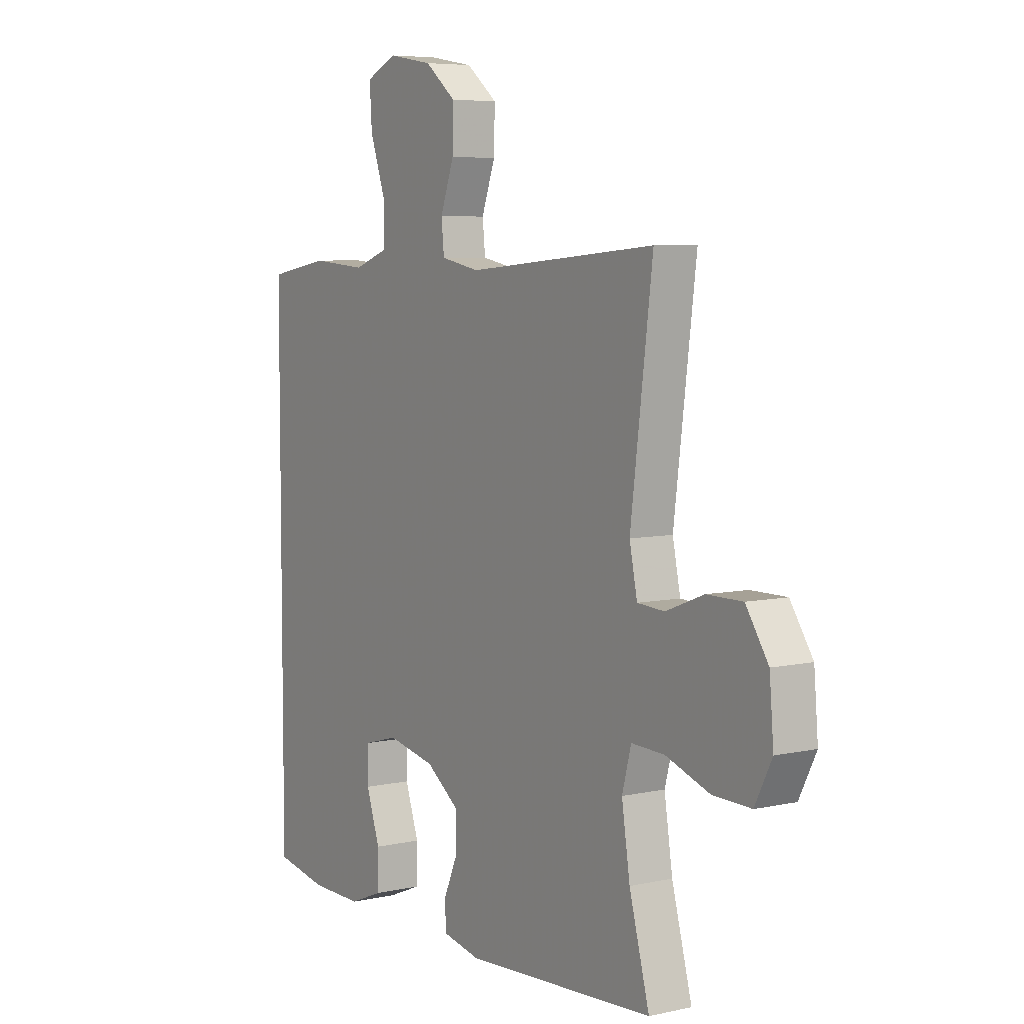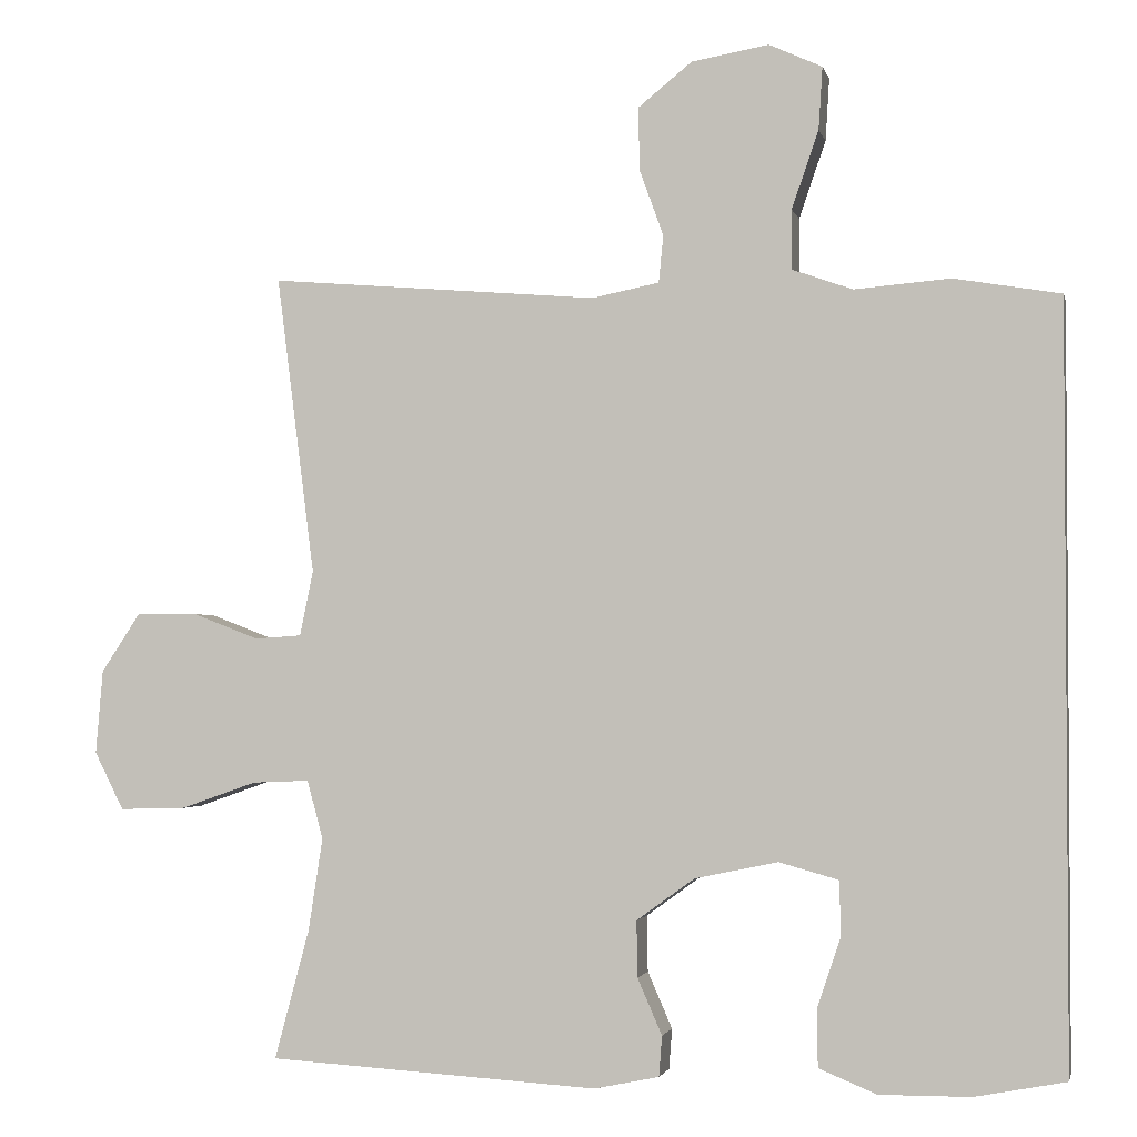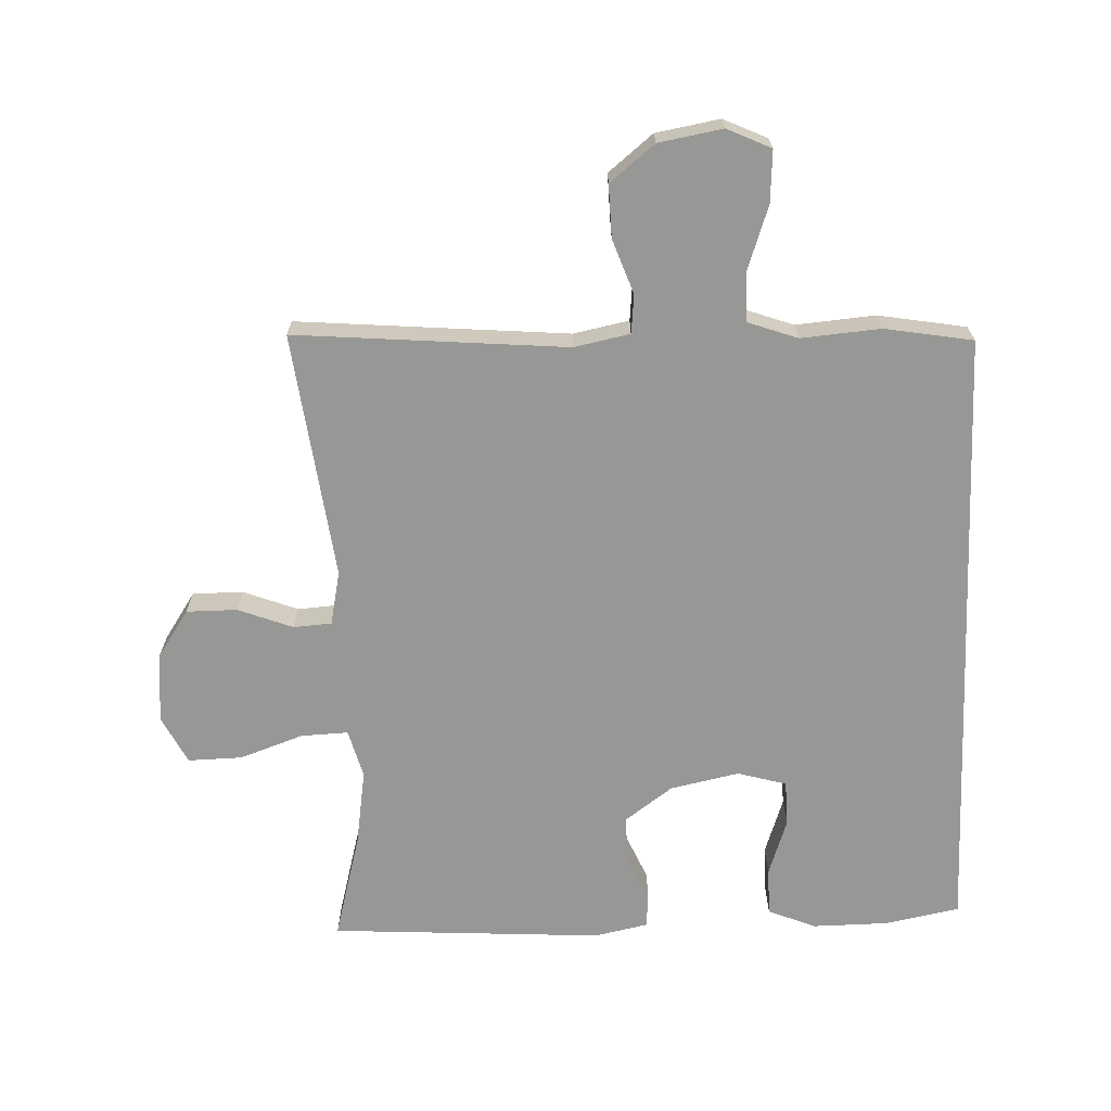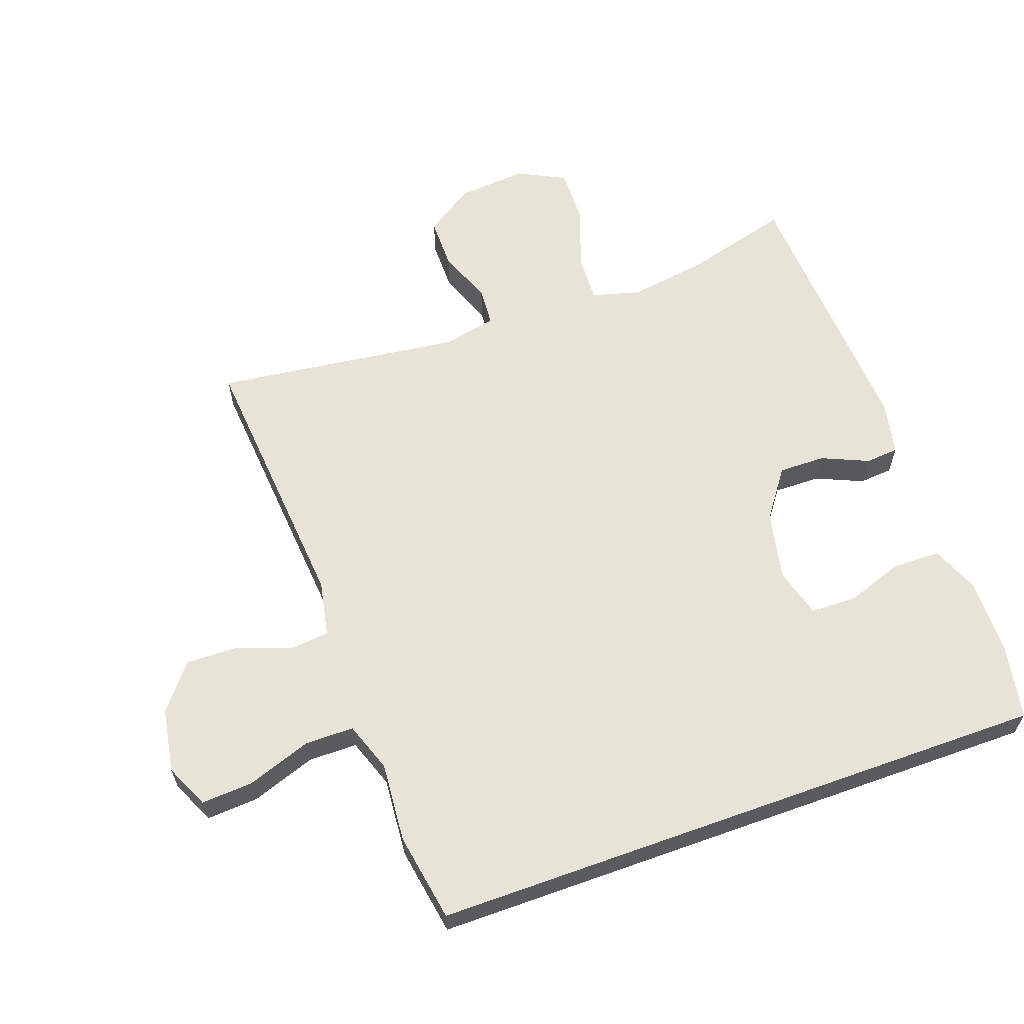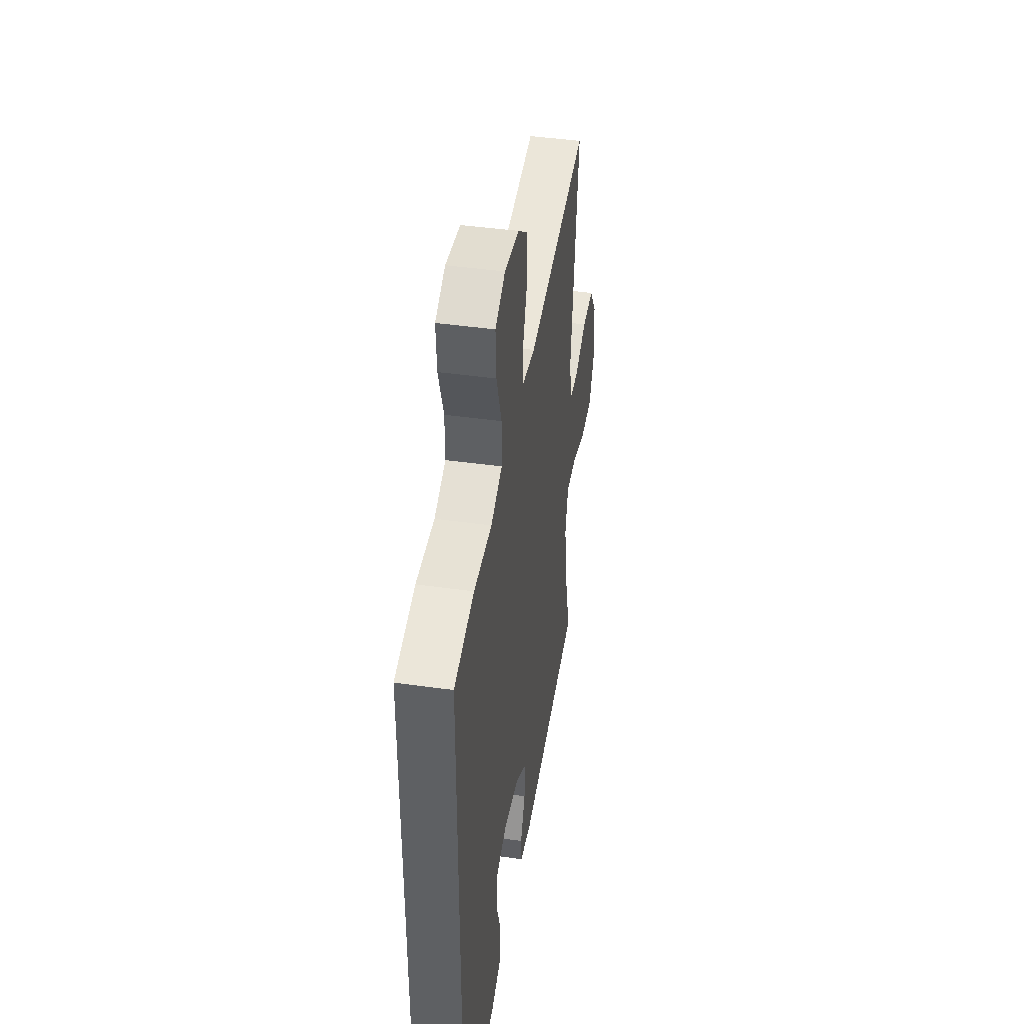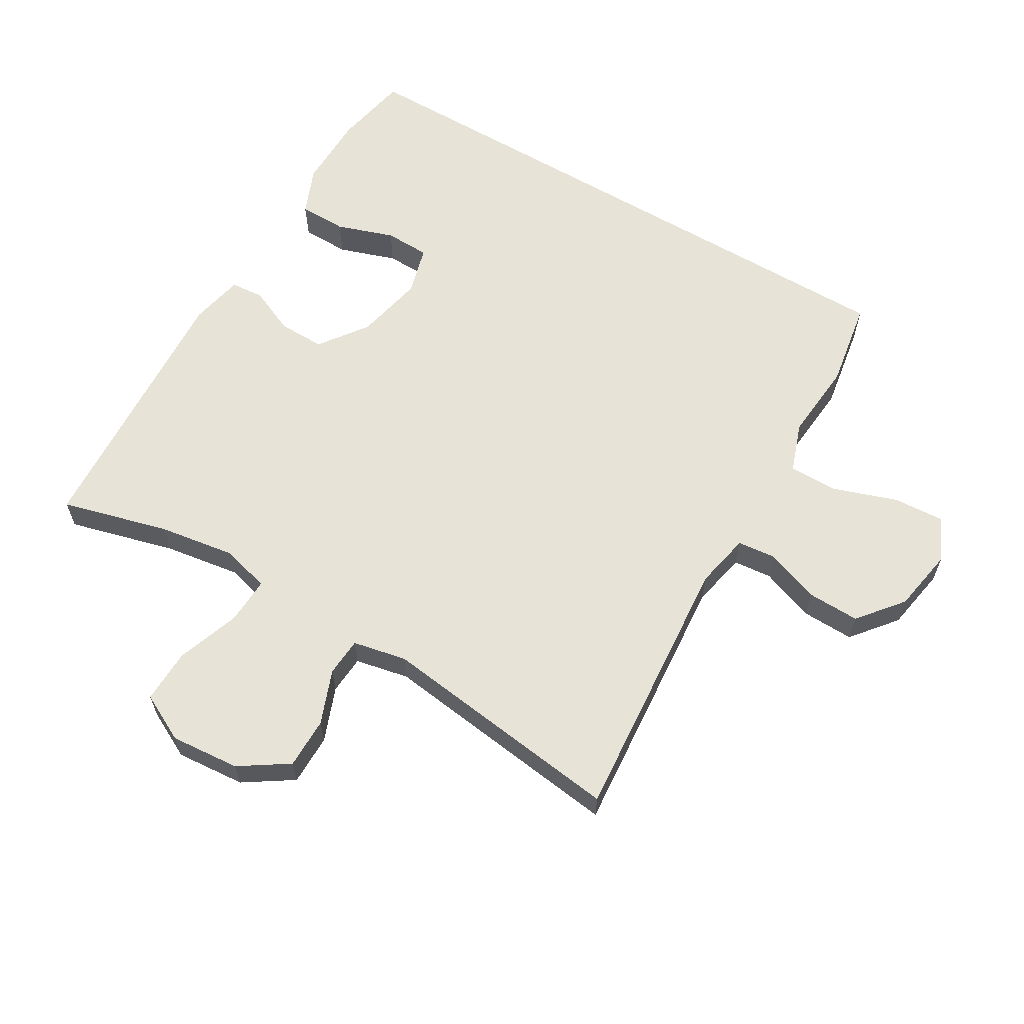
<metadata>
{"format":"obj","ext":"obj","renderer":"f3d","projection":"perspective","resolution":1024,"background":"white","views":[{"elev":6.2,"azim":-123.5,"up":"+Z"},{"elev":-2.2,"azim":12.4,"up":"+Z"},{"elev":-68.1,"azim":2.2,"up":"+Y"},{"elev":62.1,"azim":70.3,"up":"+Y"},{"elev":44.6,"azim":99.3,"up":"+Z"},{"elev":61.9,"azim":-59.3,"up":"+Y"}]}
</metadata>
<code>
v 0.5 0.07 0.453
v 0.5 0.07 -0.498
v 0.385 0.07 -0.52
v 0.27 0.07 -0.521
v 0.197 0.07 -0.491
v 0.196 0.07 -0.418
v 0.226 0.07 -0.33
v 0.224 0.07 -0.261
v 0.149 0.07 -0.24
v 0.044 0.07 -0.262
v -0.029 0.07 -0.315
v -0.028 0.07 -0.386
v 0.003 0.07 -0.457
v -0.001 0.07 -0.508
v -0.083 0.07 -0.525
v -0.5 0.07 -0.5
v -0.456 0.07 -0.336
v -0.438 0.07 -0.219
v -0.458 0.07 -0.145
v -0.53 0.07 -0.148
v -0.627 0.07 -0.182
v -0.71 0.07 -0.184
v -0.747 0.07 -0.111
v -0.738 0.07 -0.005
v -0.689 0.07 0.069
v -0.611 0.07 0.069
v -0.528 0.07 0.037
v -0.469 0.07 0.041
v -0.452 0.07 0.123
v -0.5 0.07 0.5
v -0.085 0.07 0.465
v 0 0.07 0.482
v 0.006 0.07 0.541
v -0.024 0.07 0.624
v -0.026 0.07 0.704
v 0.042 0.07 0.759
v 0.14 0.07 0.776
v 0.207 0.07 0.745
v 0.202 0.07 0.666
v 0.168 0.07 0.568
v 0.168 0.07 0.493
v 0.244 0.07 0.466
v 0.365 0.07 0.476
v 0.5 0 0.453
v 0.5 0 -0.498
v 0.385 0 -0.52
v 0.27 0 -0.521
v 0.197 0 -0.491
v 0.196 0 -0.418
v 0.226 0 -0.33
v 0.224 0 -0.261
v 0.149 0 -0.24
v 0.044 0 -0.262
v -0.029 0 -0.315
v -0.028 0 -0.386
v 0.003 0 -0.457
v -0.001 0 -0.508
v -0.083 0 -0.525
v -0.5 0 -0.5
v -0.456 0 -0.336
v -0.438 0 -0.219
v -0.458 0 -0.145
v -0.53 0 -0.148
v -0.627 0 -0.182
v -0.71 0 -0.184
v -0.747 0 -0.111
v -0.738 0 -0.005
v -0.689 0 0.069
v -0.611 0 0.069
v -0.528 0 0.037
v -0.469 0 0.041
v -0.452 0 0.123
v -0.5 0 0.5
v -0.085 0 0.465
v 0 0 0.482
v 0.006 0 0.541
v -0.024 0 0.624
v -0.026 0 0.704
v 0.042 0 0.759
v 0.14 0 0.776
v 0.207 0 0.745
v 0.202 0 0.666
v 0.168 0 0.568
v 0.168 0 0.493
v 0.244 0 0.466
v 0.365 0 0.476
f 42 43 1 2
f 41 42 2 3
f 37 38 39 40
f 37 40 41
f 36 37 41
f 33 34 35 36
f 32 33 36 41
f 31 32 41 3
f 29 30 31
f 28 29 31
f 24 25 26 27
f 24 27 28
f 23 24 28
f 20 21 22 23
f 19 20 23 28
f 18 19 28 31
f 14 15 16 17
f 12 13 14 17
f 11 12 17 18
f 10 11 18 31
f 4 5 6 7
f 4 7 8
f 3 4 8
f 31 3 8
f 9 10 31
f 8 9 31
f 45 44 86 85
f 46 45 85 84
f 83 82 81 80
f 84 83 80
f 84 80 79
f 79 78 77 76
f 84 79 76 75
f 46 84 75 74
f 74 73 72
f 74 72 71
f 70 69 68 67
f 71 70 67
f 71 67 66
f 66 65 64 63
f 71 66 63 62
f 74 71 62 61
f 60 59 58 57
f 60 57 56 55
f 61 60 55 54
f 74 61 54 53
f 50 49 48 47
f 51 50 47
f 51 47 46
f 51 46 74
f 74 53 52
f 74 52 51
f 1 44 45 2
f 2 45 46 3
f 3 46 47 4
f 4 47 48 5
f 5 48 49 6
f 6 49 50 7
f 7 50 51 8
f 8 51 52 9
f 9 52 53 10
f 10 53 54 11
f 11 54 55 12
f 12 55 56 13
f 13 56 57 14
f 14 57 58 15
f 15 58 59 16
f 16 59 60 17
f 17 60 61 18
f 18 61 62 19
f 19 62 63 20
f 20 63 64 21
f 21 64 65 22
f 22 65 66 23
f 23 66 67 24
f 24 67 68 25
f 25 68 69 26
f 26 69 70 27
f 27 70 71 28
f 28 71 72 29
f 29 72 73 30
f 30 73 74 31
f 31 74 75 32
f 32 75 76 33
f 33 76 77 34
f 34 77 78 35
f 35 78 79 36
f 36 79 80 37
f 37 80 81 38
f 38 81 82 39
f 39 82 83 40
f 40 83 84 41
f 41 84 85 42
f 42 85 86 43
f 43 86 44 1

</code>
